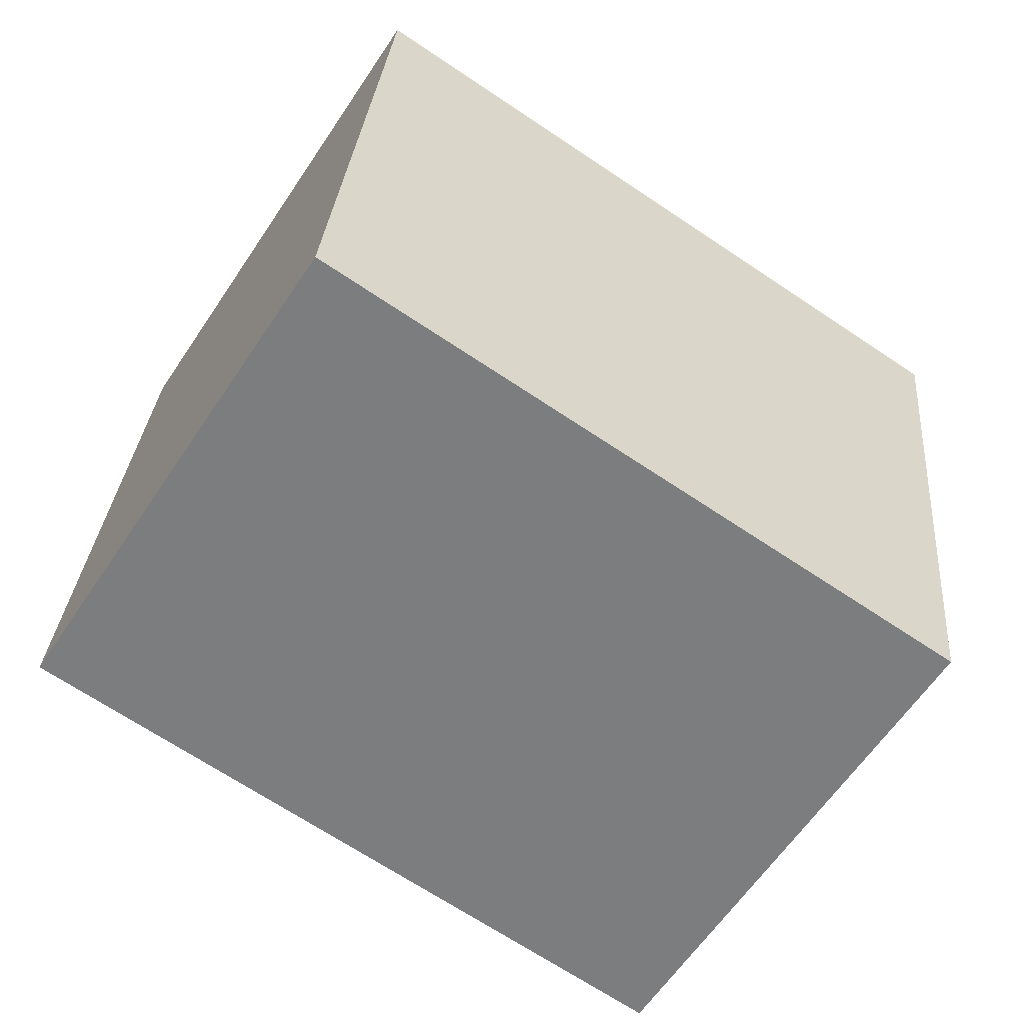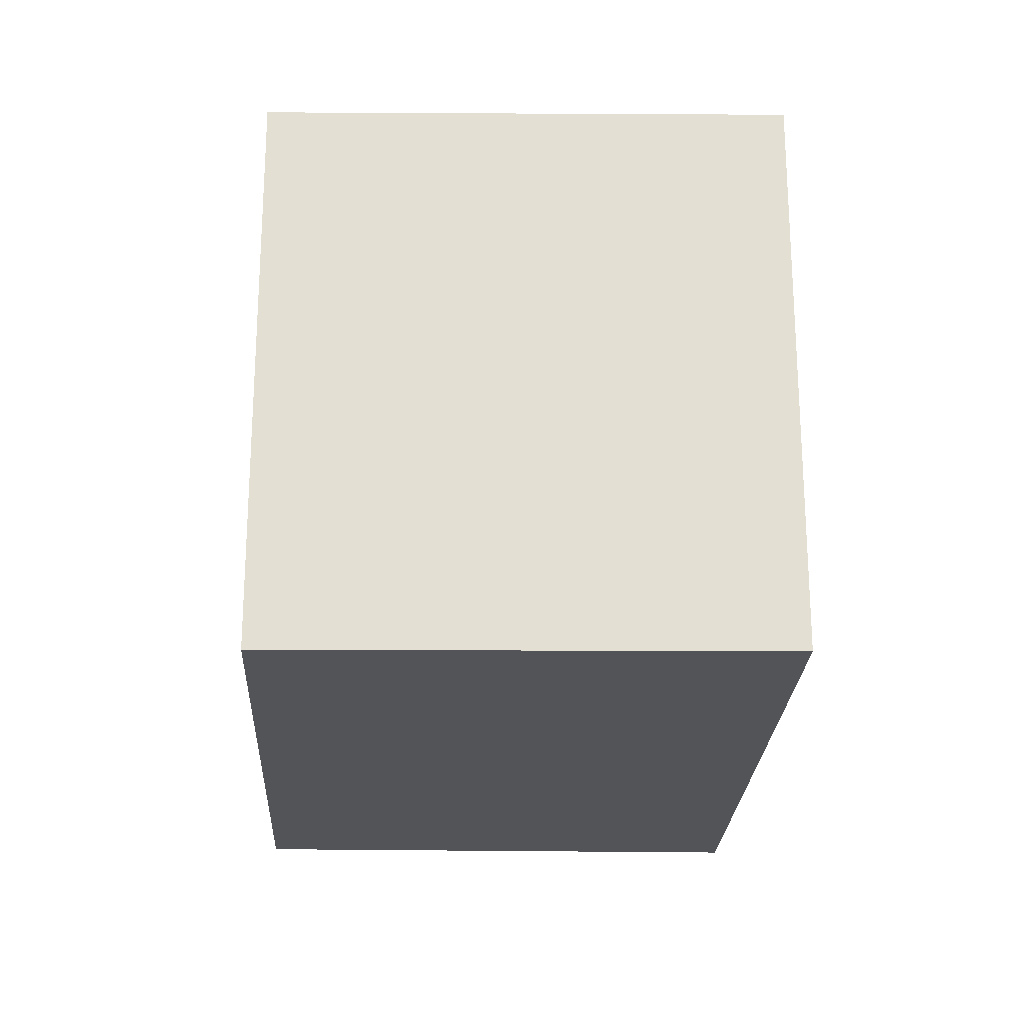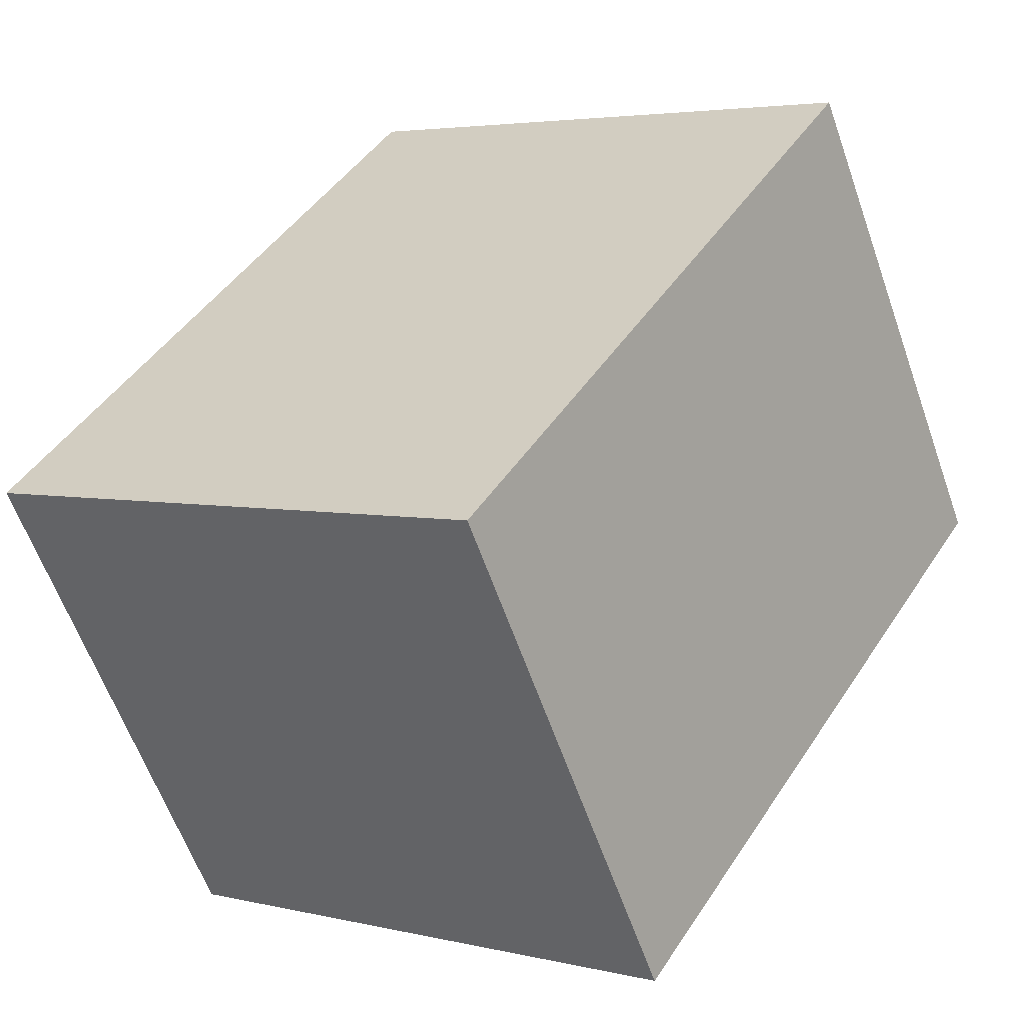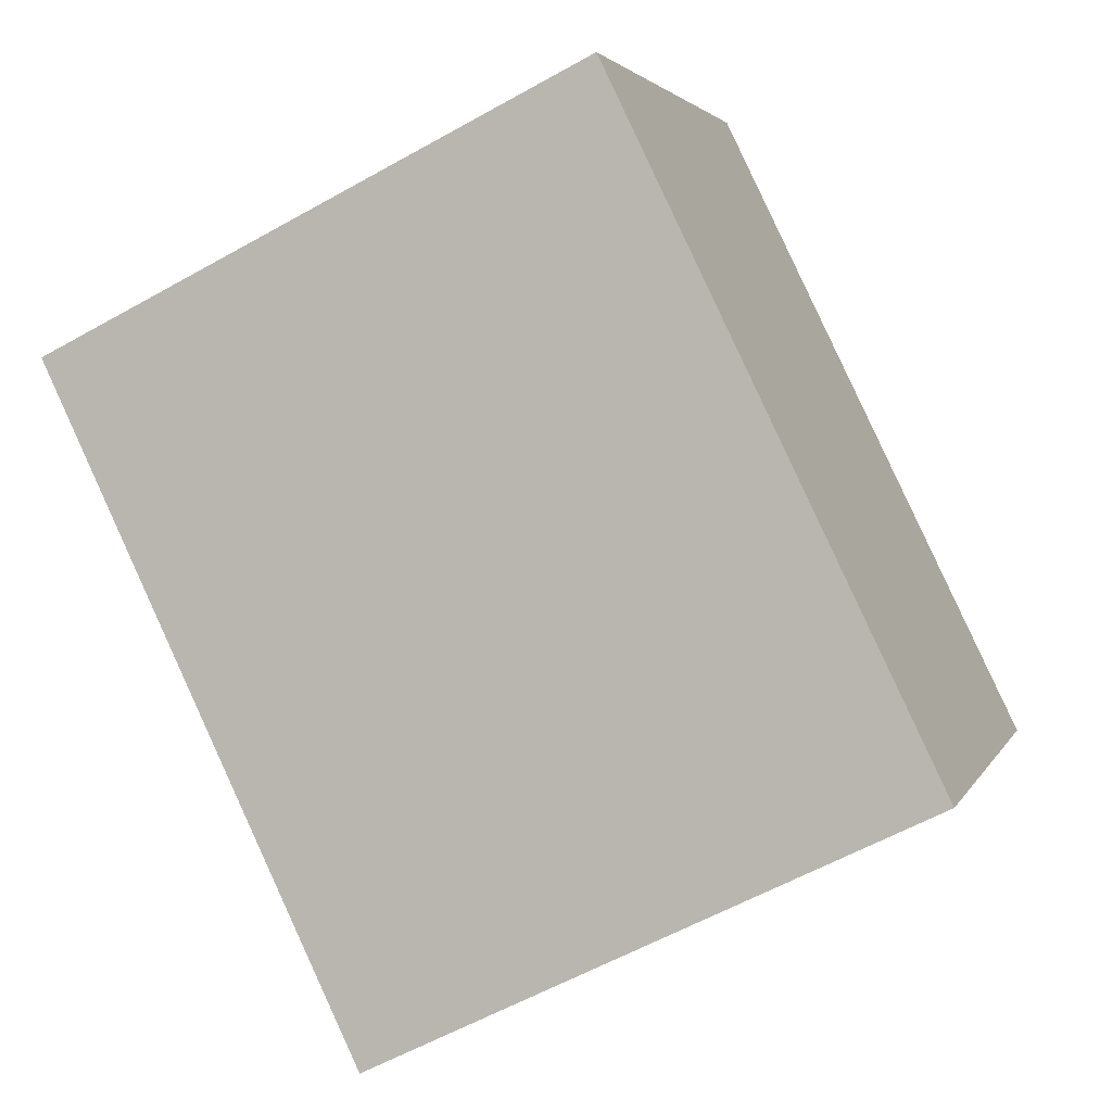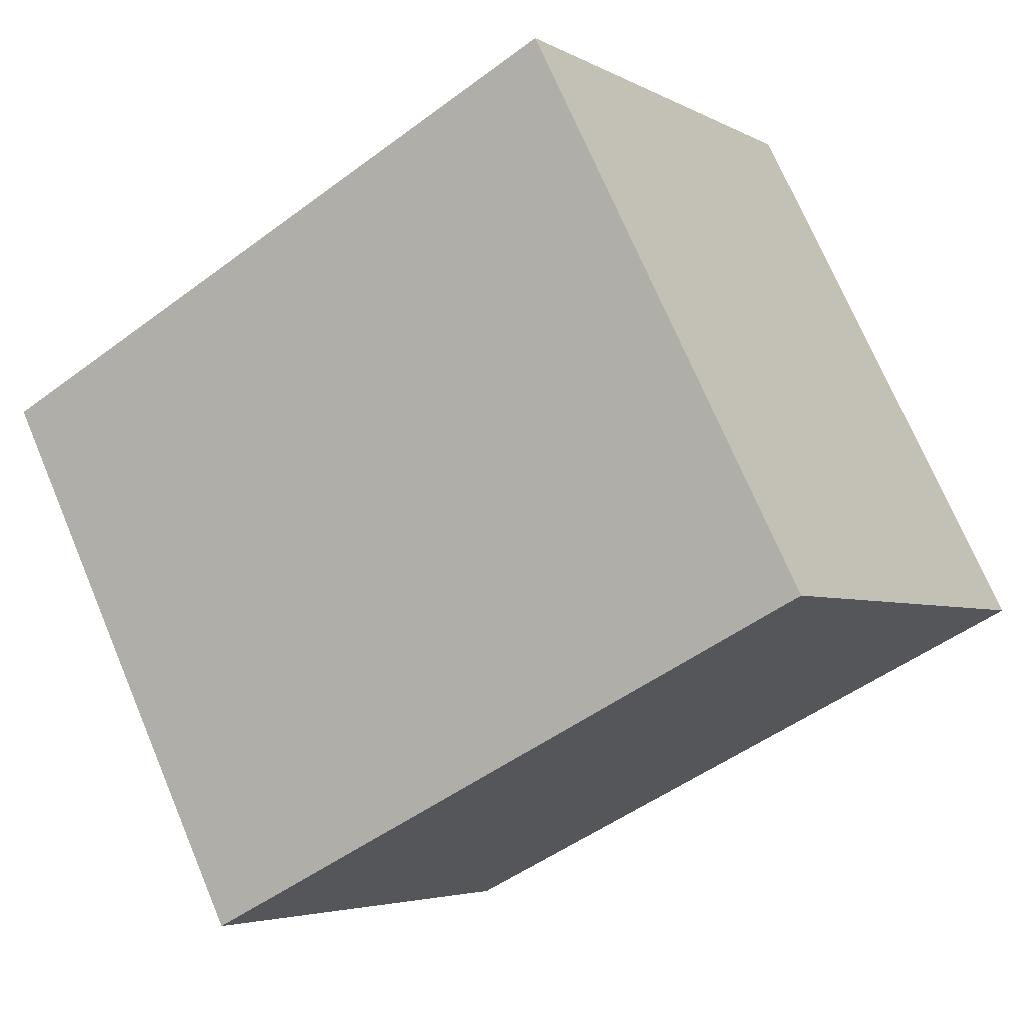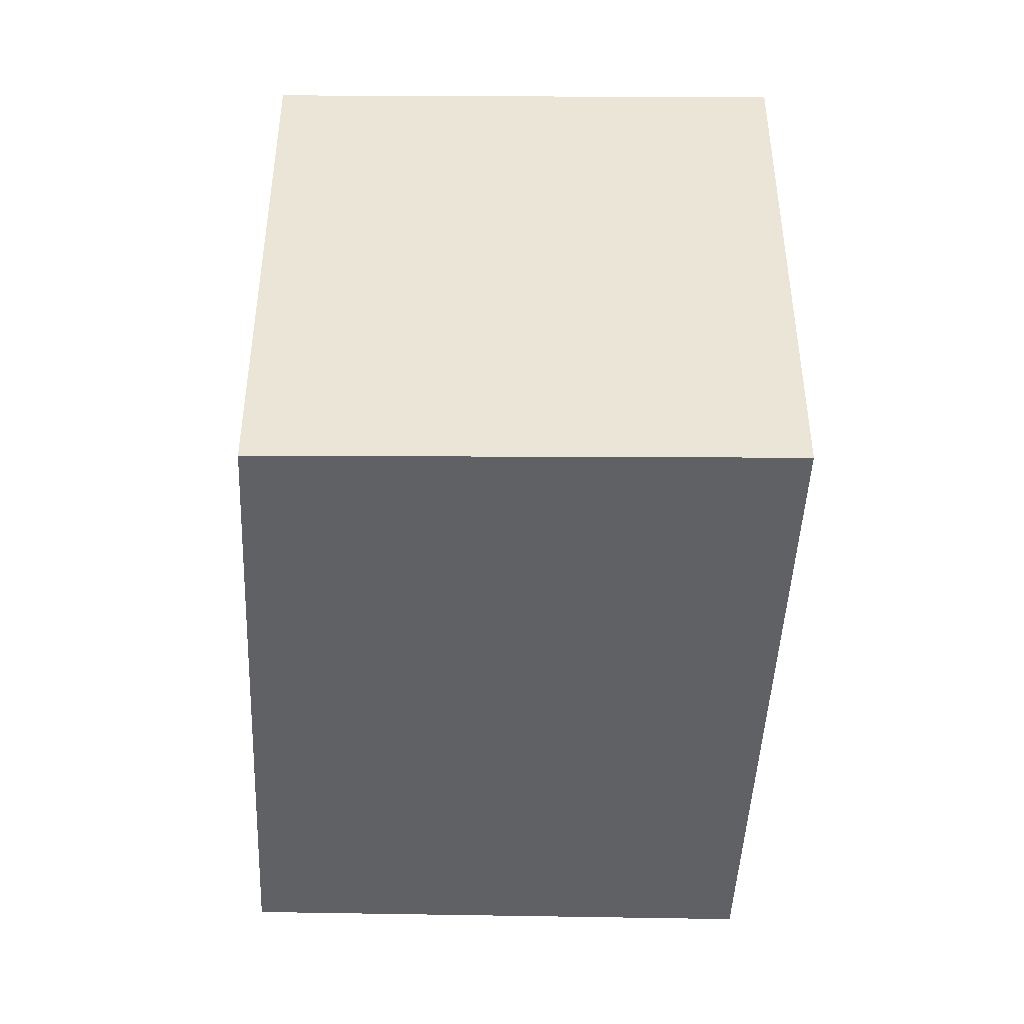
<metadata>
{"format":"obj","ext":"obj","renderer":"f3d","projection":"perspective","resolution":1024,"background":"white","views":[{"elev":30.4,"azim":4.7,"up":"+Z"},{"elev":-23.4,"azim":121.2,"up":"+Y"},{"elev":4.1,"azim":128.1,"up":"+Z"},{"elev":-58.4,"azim":-59.8,"up":"+Z"},{"elev":72.0,"azim":157.1,"up":"+Z"},{"elev":-46.0,"azim":121.4,"up":"+Y"}]}
</metadata>
<code>
v  0 5.878 3.599e-16
v  8.716 5.878 0.541
v  5.922 5.878 -3.985
v  2.881 5.878 4.459
v  5.922 2.44e-16 -3.985
v  0 0 0
v  2.881 -2.73e-16 4.459
v  8.716 -3.313e-17 0.541
g defaultobject
f 1 2 3
f 2 1 4
f 5 1 3
f 1 5 6
f 6 4 1
f 4 6 7
f 7 2 4
f 2 7 8
f 8 3 2
f 3 8 5
f 8 6 5
f 6 8 7

</code>
